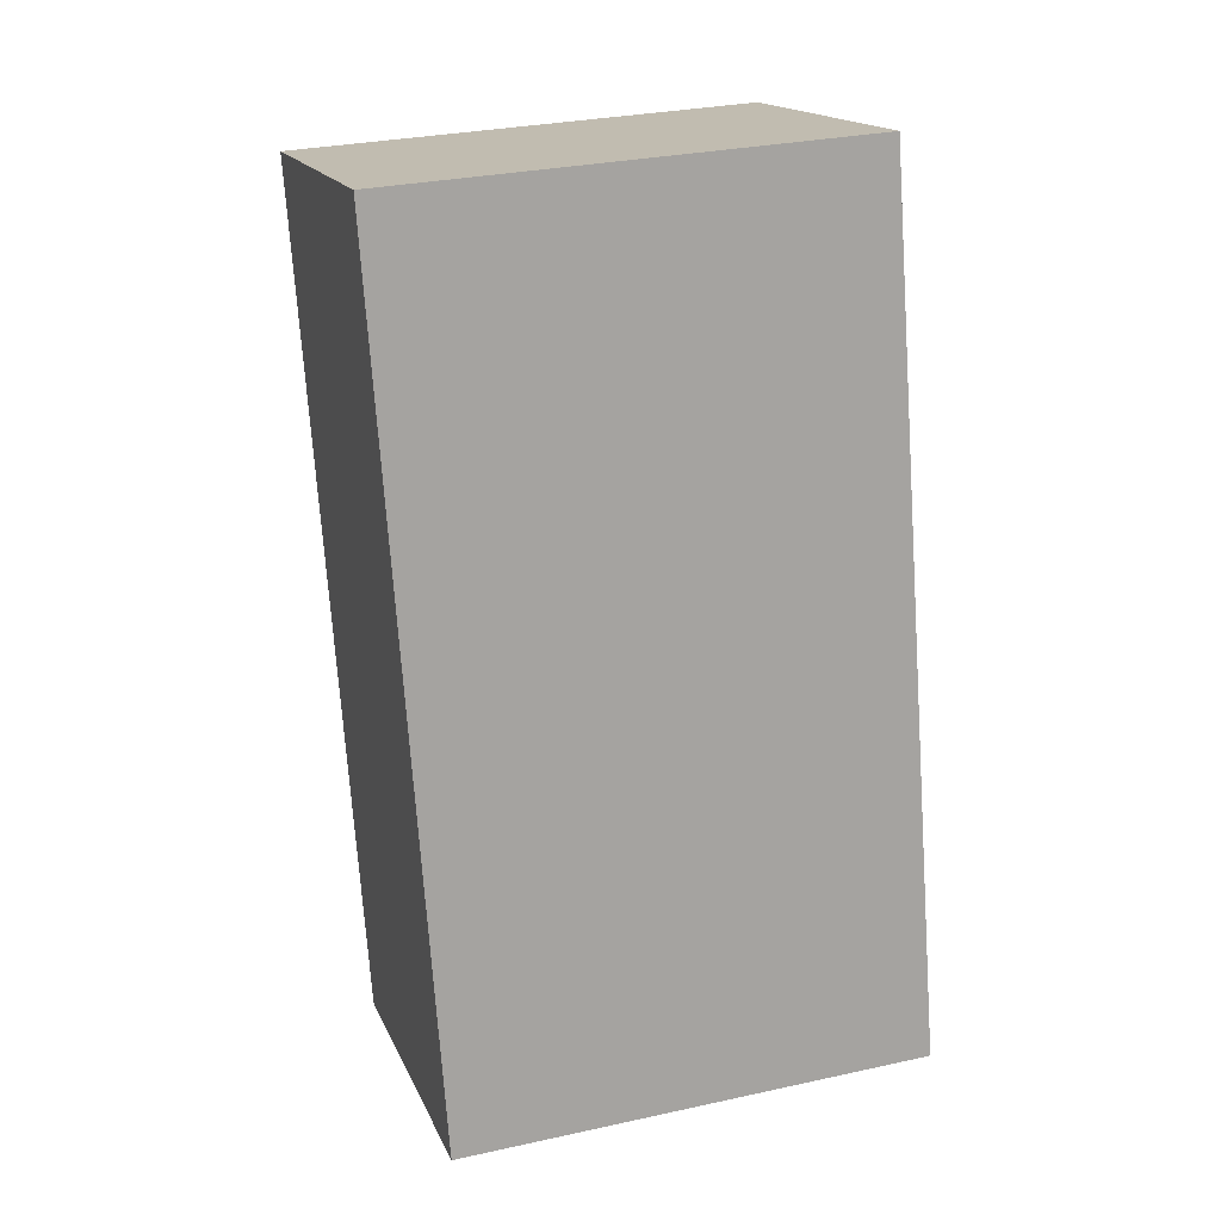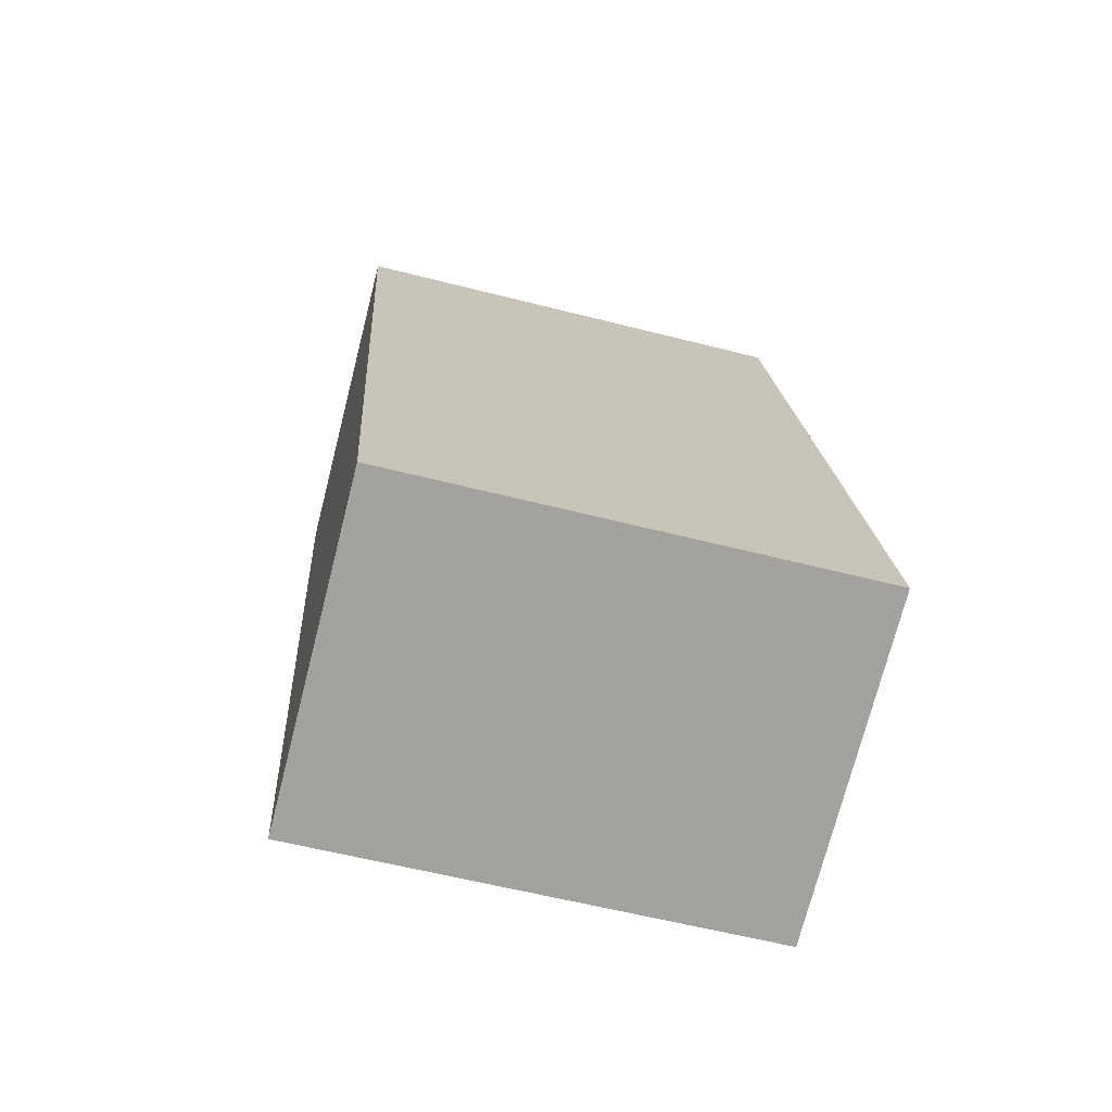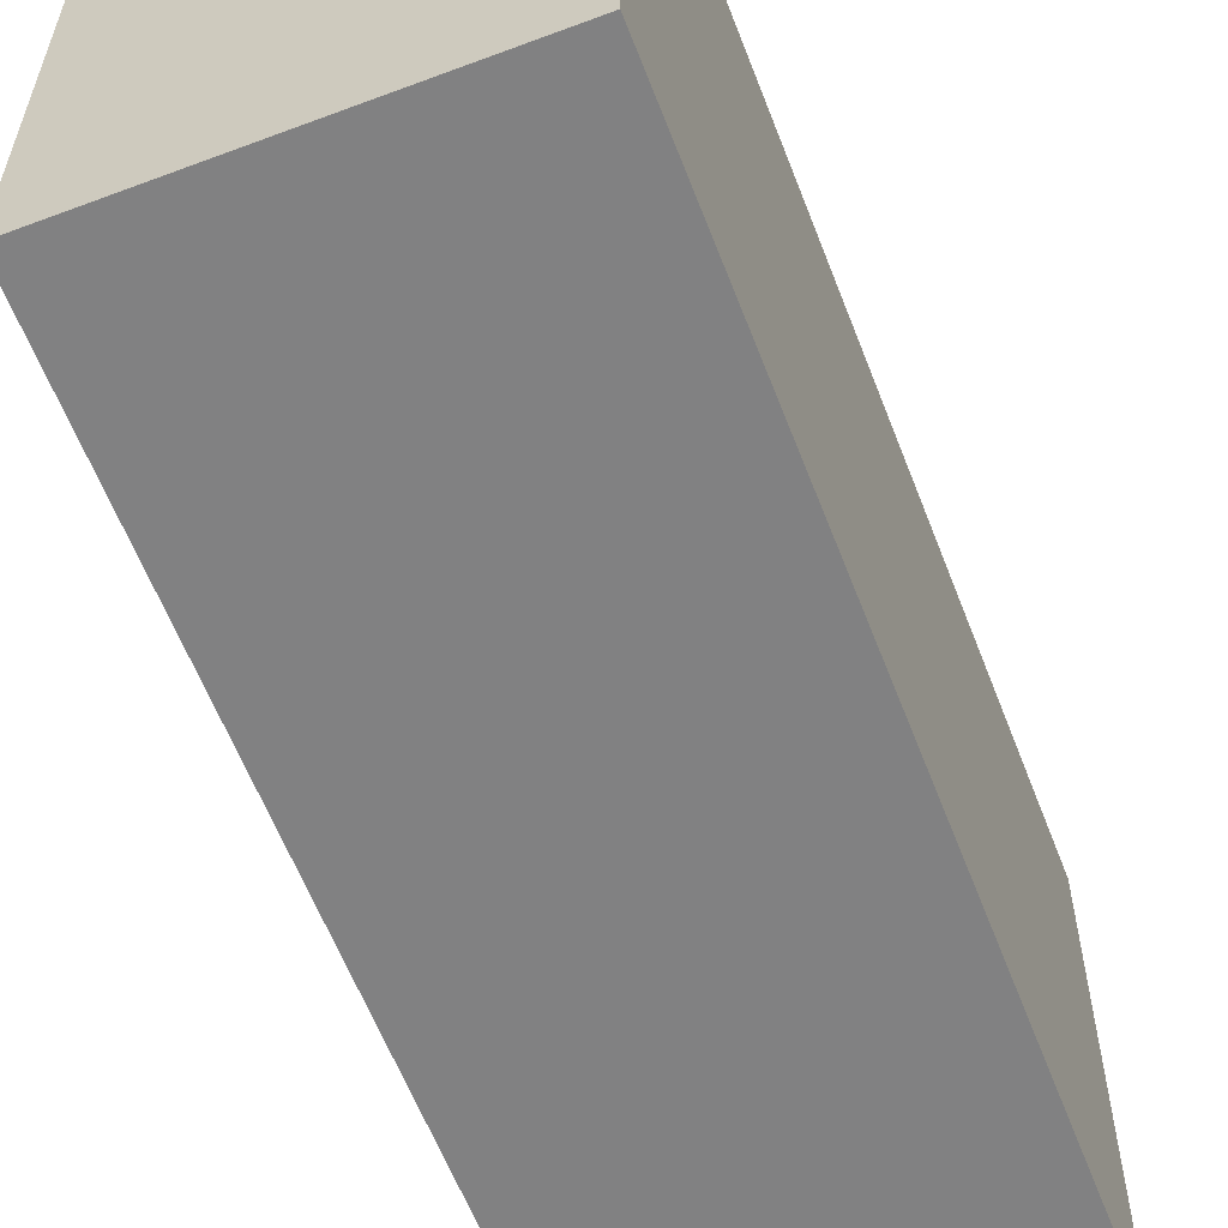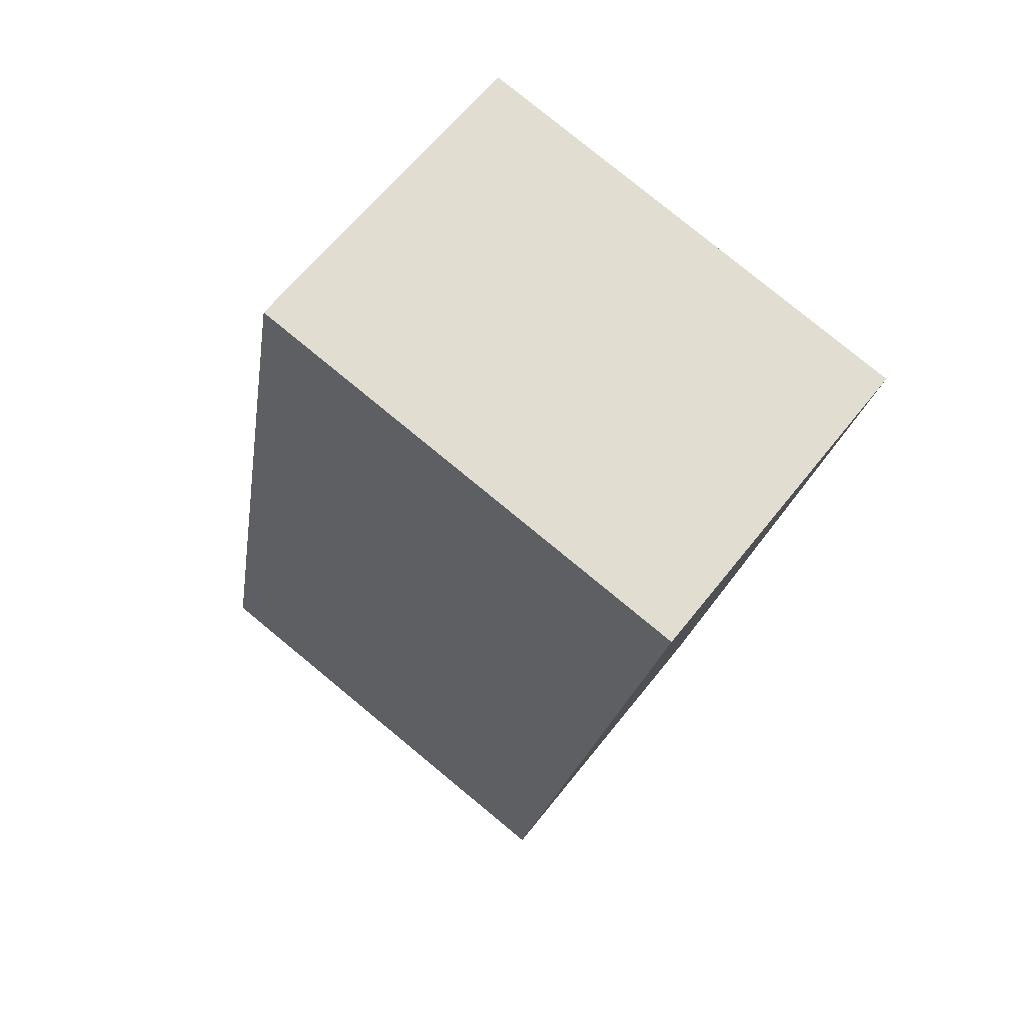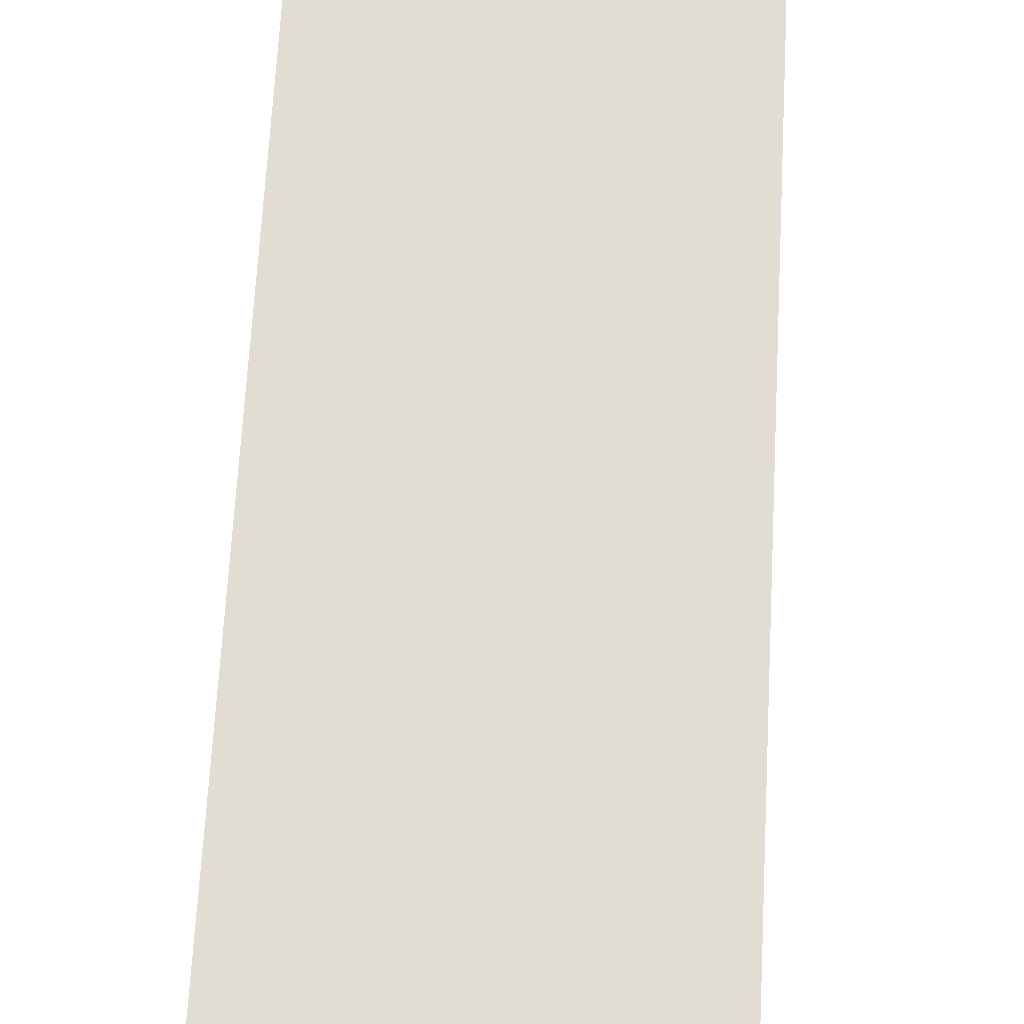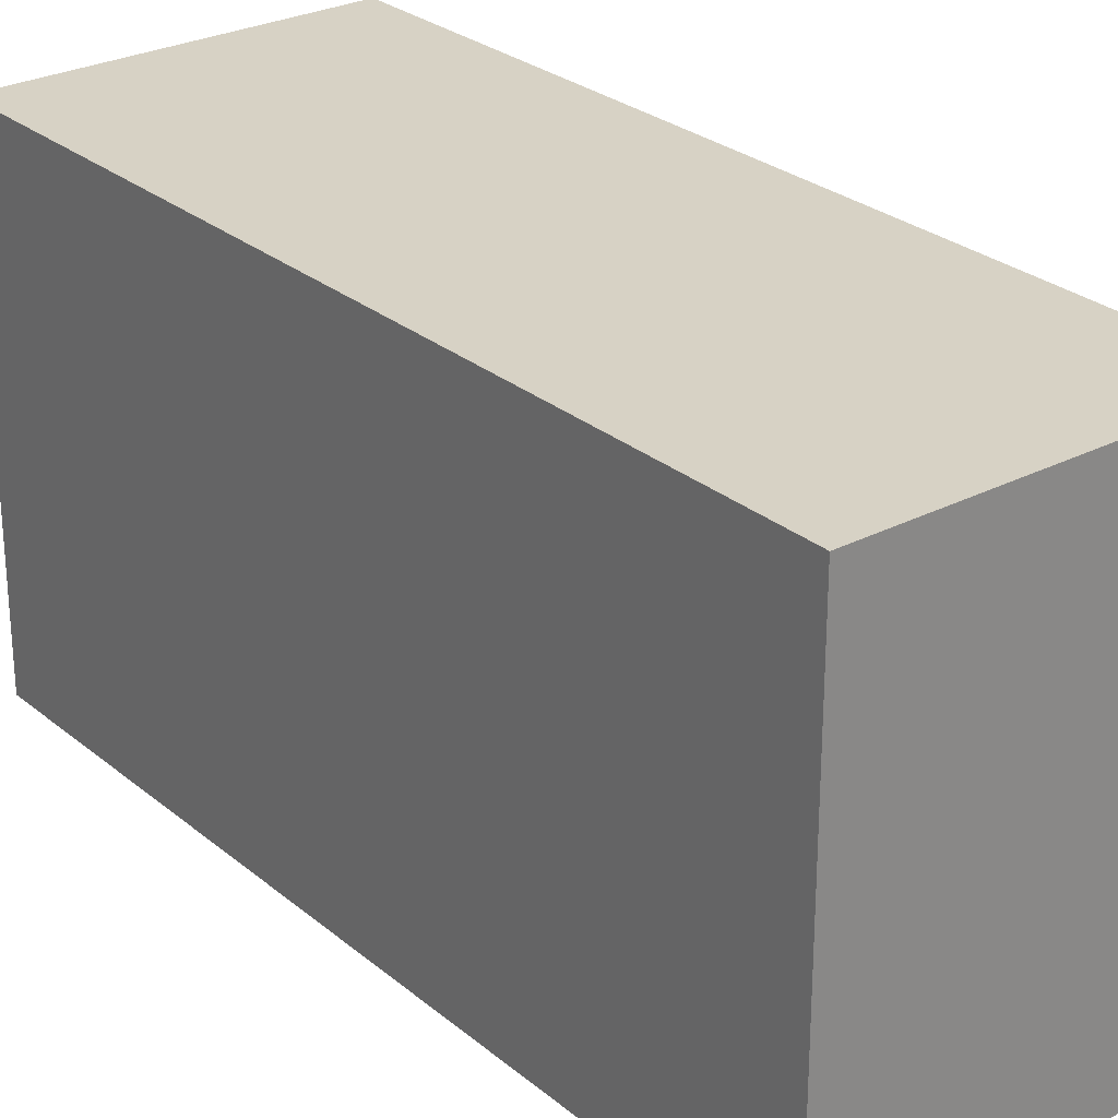
<metadata>
{"format":"obj","ext":"obj","renderer":"f3d","projection":"perspective","resolution":1024,"background":"white","views":[{"elev":30.0,"azim":72.3,"up":"+Z"},{"elev":-59.3,"azim":75.3,"up":"+Z"},{"elev":-60.4,"azim":-172.2,"up":"+Y"},{"elev":79.6,"azim":129.4,"up":"+Z"},{"elev":68.1,"azim":-10.1,"up":"+Y"},{"elev":27.3,"azim":-51.7,"up":"+Y"}]}
</metadata>
<code>
v  0 2.099 1.285e-16
v  2.371 2.099 -3.435
v  0.889 2.099 -3.784
v  1.482 2.099 0.349
v  0.889 2.317e-16 -3.784
v  0 0 0
v  1.482 -2.137e-17 0.349
v  2.371 2.103e-16 -3.435
g defaultobject
f 1 2 3
f 2 1 4
f 5 1 3
f 1 5 6
f 6 4 1
f 4 6 7
f 7 2 4
f 2 7 8
f 8 3 2
f 3 8 5
f 8 6 5
f 6 8 7

</code>
